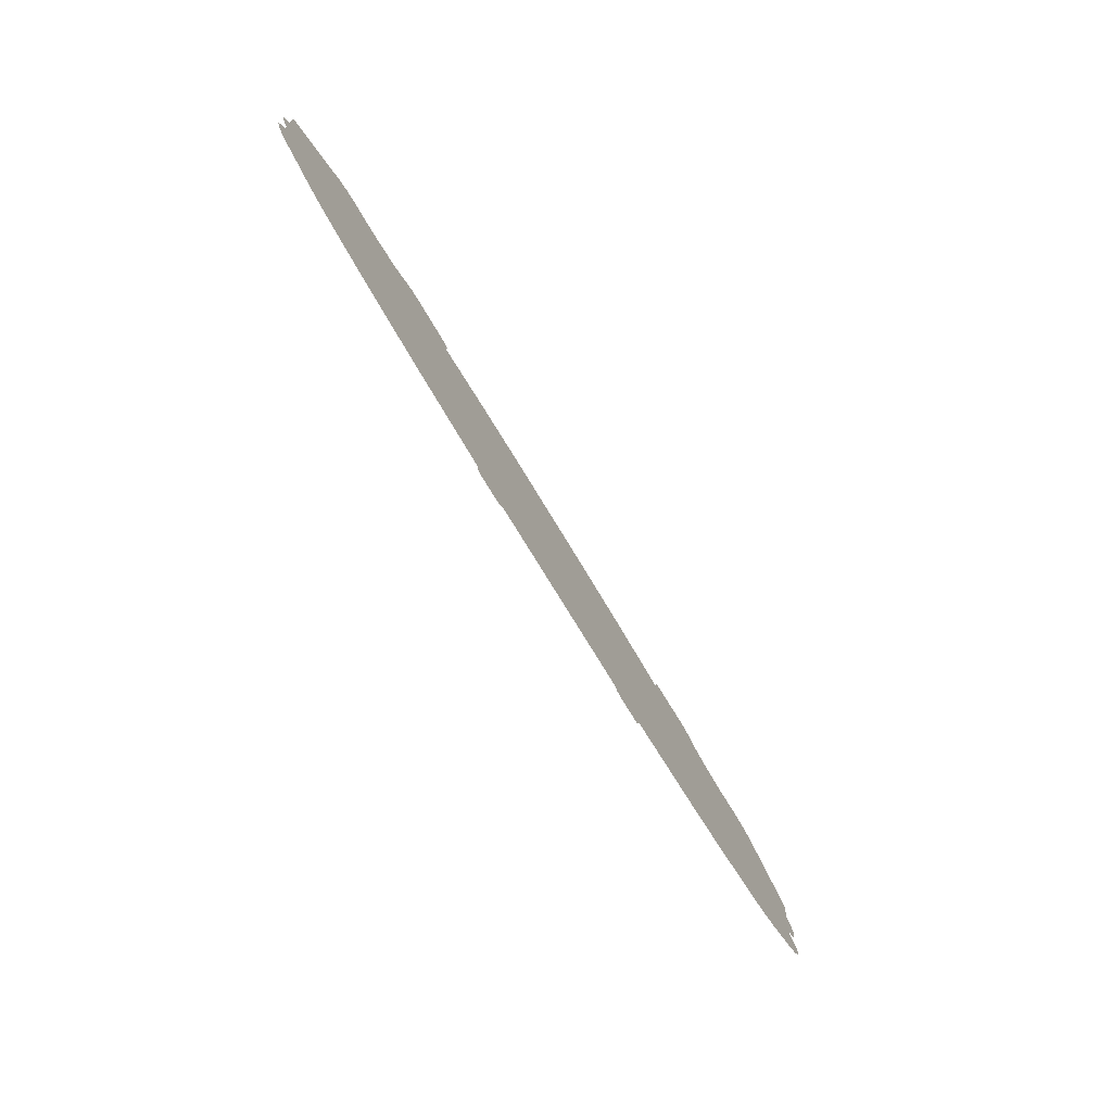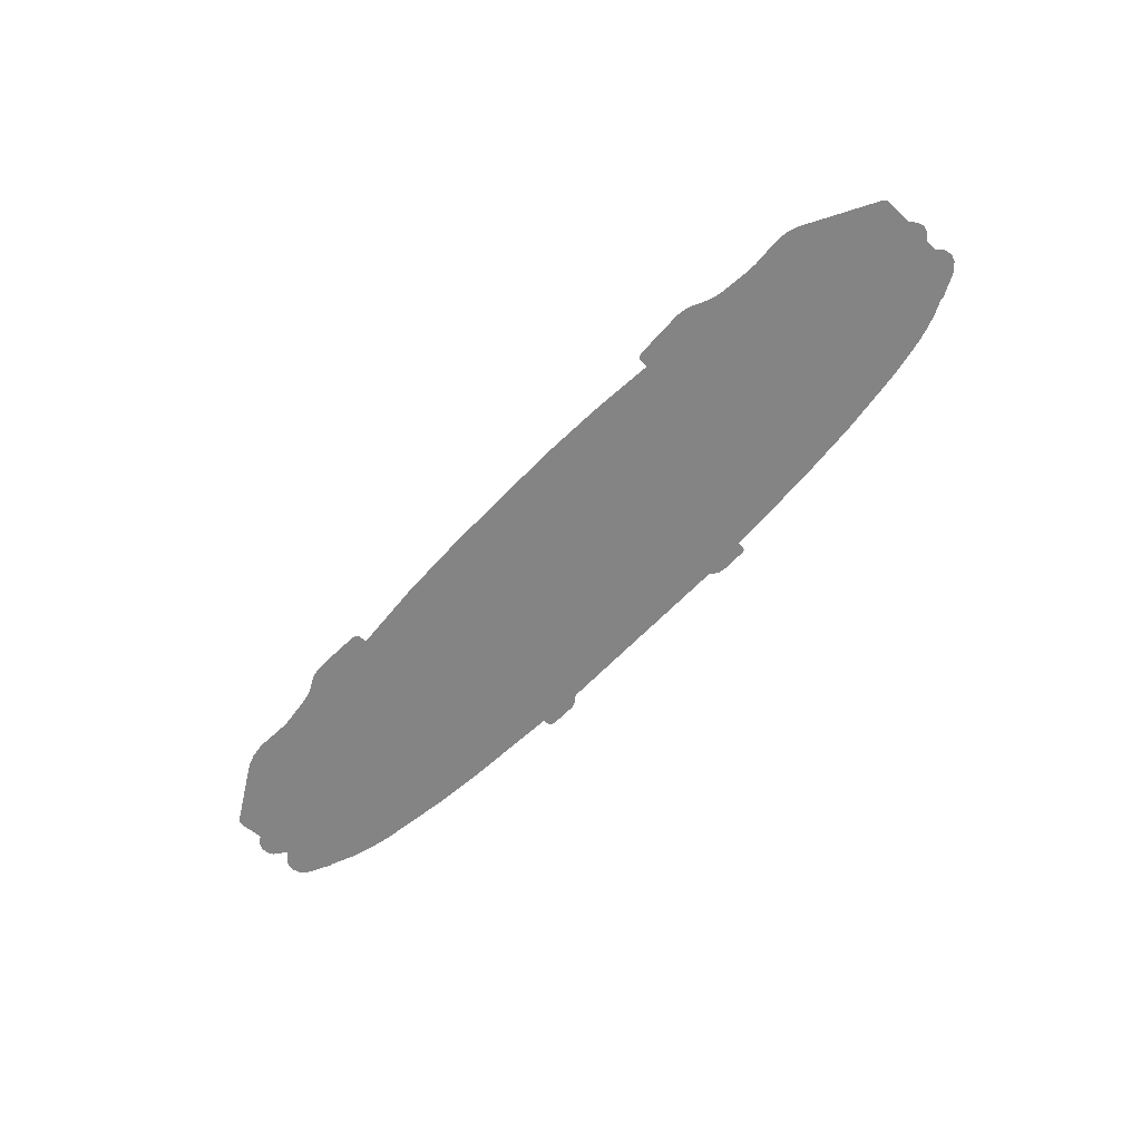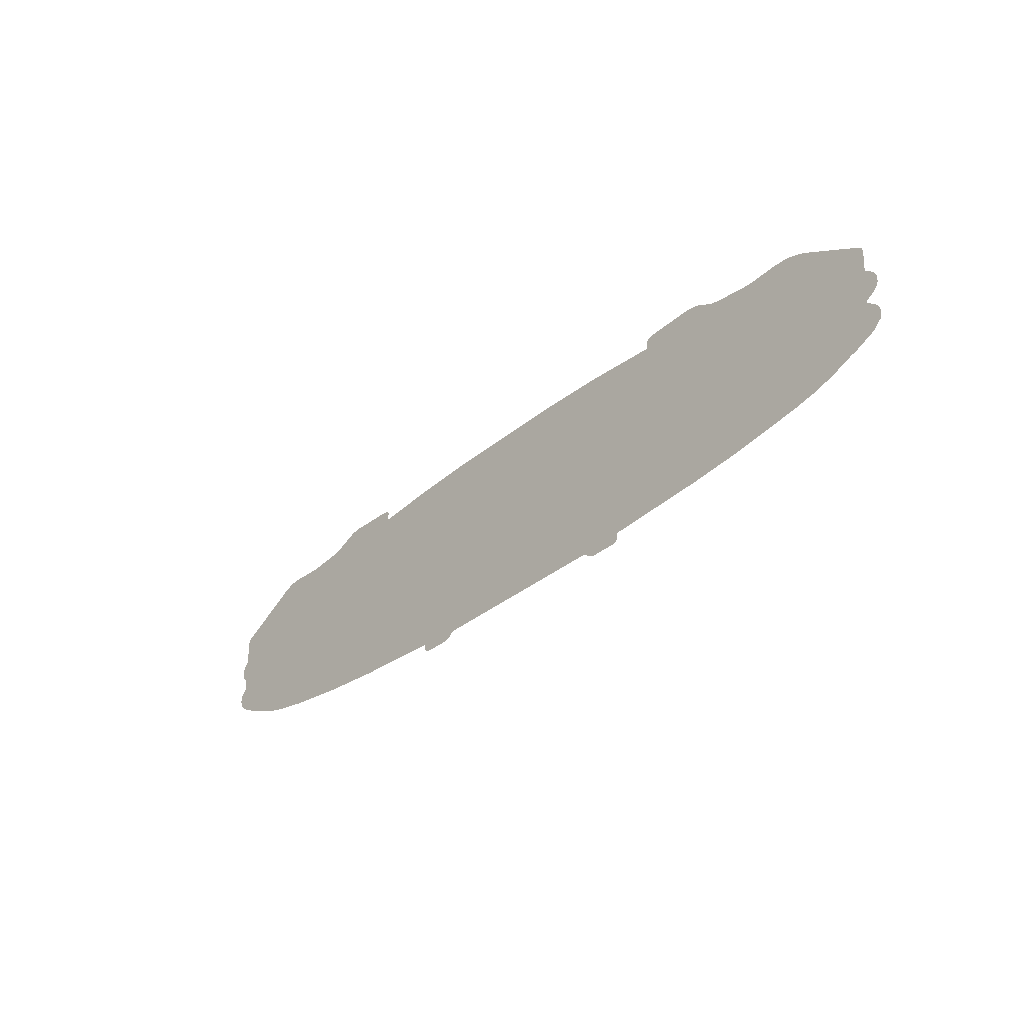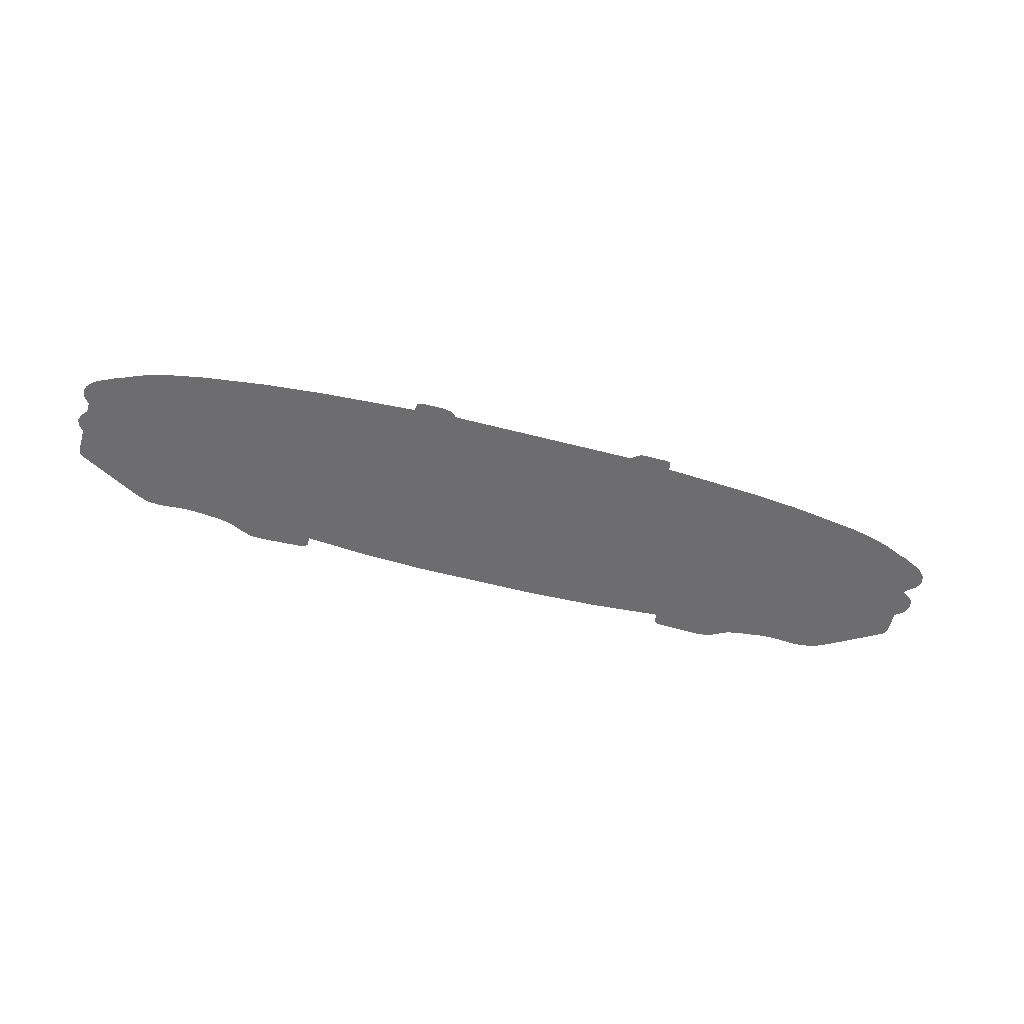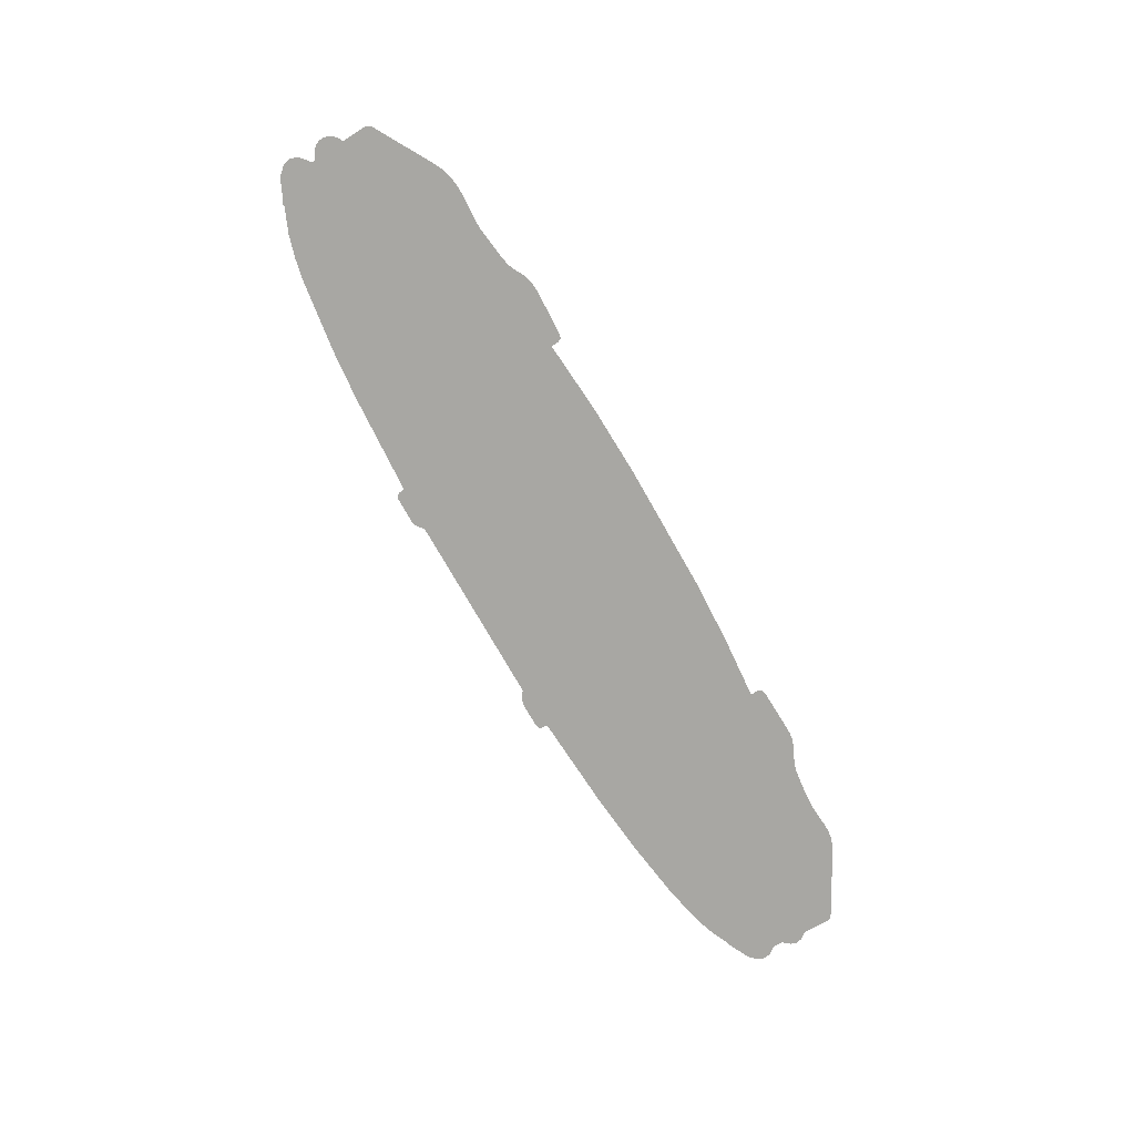
<metadata>
{"format":"obj","ext":"obj","renderer":"f3d","projection":"perspective","resolution":1024,"background":"white","views":[{"elev":-71.7,"azim":-59.3,"up":"+Y"},{"elev":-61.3,"azim":-132.9,"up":"+Z"},{"elev":-34.7,"azim":47.6,"up":"+Y"},{"elev":-54.1,"azim":-15.6,"up":"+Z"},{"elev":-74.4,"azim":119.6,"up":"+Z"}]}
</metadata>
<code>
g Mesh_Vfx_Incubator_02_Top
v 0.04479 -0.0002029 -4.217e-09
v 0.04445 -0.0005558 -4.275e-09
v 0.04462 0.001604 -3.923e-09
v 0.04488 0.001263 -3.978e-09
v 0.04499 0.0002424 -4.145e-09
v 0.04502 0.0008014 -4.054e-09
v 0.04428 0.001871 -3.879e-09
v 0.04374 -0.0009889 -4.345e-09
v 0.04363 -0.001134 -4.369e-09
v 0.0439 0.002108 -3.841e-09
v 0.04182 -0.005458 -5.073e-09
v 0.0437 -0.001294 -4.395e-09
v 0.04239 -0.005162 -5.025e-09
v 0.04355 -0.004622 -4.937e-09
v 0.04398 -0.001491 -4.427e-09
v 0.04469 -0.002108 -4.528e-09
v 0.0441 -0.004288 -4.883e-09
v 0.04475 -0.003596 -4.77e-09
v 0.04494 -0.00284 -4.647e-09
v 0.03852 0.00793 -2.892e-09
v 0.04352 0.005058 -3.36e-09
v 0.04402 0.004124 -3.512e-09
v 0.04402 0.004428 -3.463e-09
v 0.04378 0.004879 -3.389e-09
v 0.04394 0.004674 -3.423e-09
v 0.04169 -0.005446 -5.071e-09
v 0.03761 0.008406 -2.815e-09
v 0.04158 -0.005467 -5.075e-09
v 0.03668 0.008724 -2.763e-09
v 0.04147 -0.00551 -5.082e-09
v 0.03571 0.008894 -2.735e-09
v 0.0347 0.008921 -2.731e-09
v 0.03937 -0.006409 -5.228e-09
v 0.03731 -0.00702 -5.328e-09
v 0.03241 0.008773 -2.755e-09
v 0.03522 -0.007467 -5.401e-09
v 0.03127 0.008769 -2.755e-09
v 0.02836 -0.008452 -5.561e-09
v 0.02817 0.009152 -2.693e-09
v 0.02721 0.00935 -2.661e-09
v 0.02361 -0.008913 -5.636e-09
v 0.01892 0.009081 -2.705e-09
v 0.02631 0.009784 -2.59e-09
v 0.01896 0.009774 -2.592e-09
v 0.0257 0.01012 -2.536e-09
v 0.01911 0.01013 -2.534e-09
v 0.02507 0.01032 -2.502e-09
v 0.01948 0.01027 -2.511e-09
v 0.02374 0.01044 -2.483e-09
v 0.02441 0.01042 -2.486e-09
v 0.01407 -0.009501 -5.732e-09
v 0.01194 0.009613 -2.618e-09
v 0.009801 -0.009814 -5.783e-09
v 0.01401 -0.01005 -5.822e-09
v 0.009984 -0.009892 -5.796e-09
v 0.01044 -0.01027 -5.857e-09
v 0.01388 -0.01033 -5.868e-09
v 0.01358 -0.01044 -5.885e-09
v 0.0111 -0.01046 -5.888e-09
v 0.01076 -0.0104 -5.879e-09
v 0.009601 -0.009776 -5.777e-09
v 0.004951 0.009845 -2.58e-09
v 0.009386 -0.009766 -5.775e-09
v -0.008396 -0.009772 -5.776e-09
v -0.007368 0.009815 -2.585e-09
v -0.01352 0.009552 -2.628e-09
v -0.01277 -0.009504 -5.733e-09
v -0.01967 0.009062 -2.708e-09
v -0.02185 -0.008963 -5.644e-09
v -0.02853 0.00923 -2.68e-09
v -0.02785 0.009451 -2.644e-09
v -0.01968 0.009238 -2.679e-09
v -0.01969 0.009324 -2.665e-09
v -0.01968 0.009409 -2.651e-09
v -0.0272 0.009737 -2.598e-09
v -0.01967 0.009866 -2.577e-09
v -0.02655 0.01006 -2.545e-09
v -0.01983 0.01014 -2.533e-09
v -0.02574 0.01035 -2.497e-09
v -0.02015 0.01027 -2.511e-09
v -0.02491 0.01046 -2.48e-09
v -0.02057 0.0103 -2.505e-09
v -0.02786 -0.008401 -5.553e-09
v -0.02926 0.009099 -2.702e-09
v -0.03381 -0.00758 -5.419e-09
v -0.0316 0.008849 -2.742e-09
v -0.03277 0.008795 -2.751e-09
v -0.03677 -0.007004 -5.325e-09
v -0.03395 0.008855 -2.741e-09
v -0.03788 -0.006735 -5.281e-09
v -0.0349 0.008949 -2.726e-09
v -0.03898 -0.006412 -5.229e-09
v -0.03586 0.00897 -2.723e-09
v -0.04005 -0.006022 -5.165e-09
v -0.0368 0.008849 -2.743e-09
v -0.0411 -0.005552 -5.089e-09
v -0.0377 0.008516 -2.797e-09
v -0.04147 -0.005359 -5.057e-09
v -0.04166 -0.005297 -5.047e-09
v -0.04401 0.005022 -3.366e-09
v -0.04437 0.001952 -3.866e-09
v -0.04442 0.004386 -3.47e-09
v -0.04419 0.004908 -3.384e-09
v -0.0444 0.004608 -3.433e-09
v -0.04432 0.004776 -3.406e-09
v -0.04188 -0.005298 -5.047e-09
v -0.04427 -0.0005402 -4.272e-09
v -0.04482 7.543e-05 -4.172e-09
v -0.04487 0.001316 -3.97e-09
v -0.04502 0.0006922 -4.071e-09
v -0.04244 -0.004994 -4.998e-09
v -0.04359 -0.004449 -4.909e-09
v -0.04425 -0.001505 -4.429e-09
v -0.04478 -0.002165 -4.537e-09
v -0.04414 -0.00411 -4.854e-09
v -0.04472 -0.003502 -4.755e-09
v -0.04493 -0.002842 -4.647e-09
v -0.008532 -0.009793 -5.78e-09
v -0.008626 -0.009848 -5.789e-09
v -0.009212 -0.01029 -5.861e-09
v -0.01272 -0.01005 -5.822e-09
v -0.01259 -0.01033 -5.868e-09
v -0.009859 -0.01045 -5.887e-09
v -0.01229 -0.01044 -5.885e-09
g Mesh_Vfx_Incubator_02_Top_0
f 3 2 1
f 4 3 1
f 4 1 5
f 6 4 5
f 2 3 7
f 8 2 7
f 9 8 7
f 10 9 7
f 11 9 10
f 12 9 11
f 13 12 11
f 12 13 14
f 15 12 14
f 16 15 14
f 17 16 14
f 16 17 18
f 19 16 18
f 20 11 10
f 21 20 10
f 22 21 10
f 21 22 23
f 24 21 23
f 25 24 23
f 26 11 20
f 27 26 20
f 28 26 27
f 29 28 27
f 30 28 29
f 31 30 29
f 30 31 32
f 33 30 32
f 34 33 32
f 35 34 32
f 36 34 35
f 37 36 35
f 38 36 37
f 39 38 37
f 38 39 40
f 41 38 40
f 41 40 42
f 42 40 43
f 44 42 43
f 44 43 45
f 46 44 45
f 46 45 47
f 48 46 47
f 49 48 47
f 50 49 47
f 51 41 42
f 51 42 52
f 53 51 52
f 54 51 53
f 55 54 53
f 54 55 56
f 57 54 56
f 58 57 56
f 59 58 56
f 60 59 56
f 61 53 52
f 62 61 52
f 63 61 62
f 64 63 62
f 65 64 62
f 64 65 66
f 67 64 66
f 67 66 68
f 69 67 68
f 70 69 68
f 71 70 68
f 72 71 68
f 71 72 73
f 74 71 73
f 75 71 74
f 76 75 74
f 77 75 76
f 78 77 76
f 79 77 78
f 80 79 78
f 81 79 80
f 82 81 80
f 83 69 70
f 84 83 70
f 85 83 84
f 86 85 84
f 85 86 87
f 88 85 87
f 88 87 89
f 90 88 89
f 90 89 91
f 92 90 91
f 92 91 93
f 94 92 93
f 94 93 95
f 96 94 95
f 96 95 97
f 98 96 97
f 99 98 97
f 100 99 97
f 99 100 101
f 102 101 100
f 103 102 100
f 104 102 103
f 105 104 103
f 106 99 101
f 106 101 107
f 108 107 101
f 109 108 101
f 110 108 109
f 111 106 107
f 112 111 107
f 113 112 107
f 112 113 114
f 115 112 114
f 116 115 114
f 117 116 114
f 118 64 67
f 119 118 67
f 120 119 67
f 121 120 67
f 120 121 122
f 123 120 122
f 124 123 122

</code>
